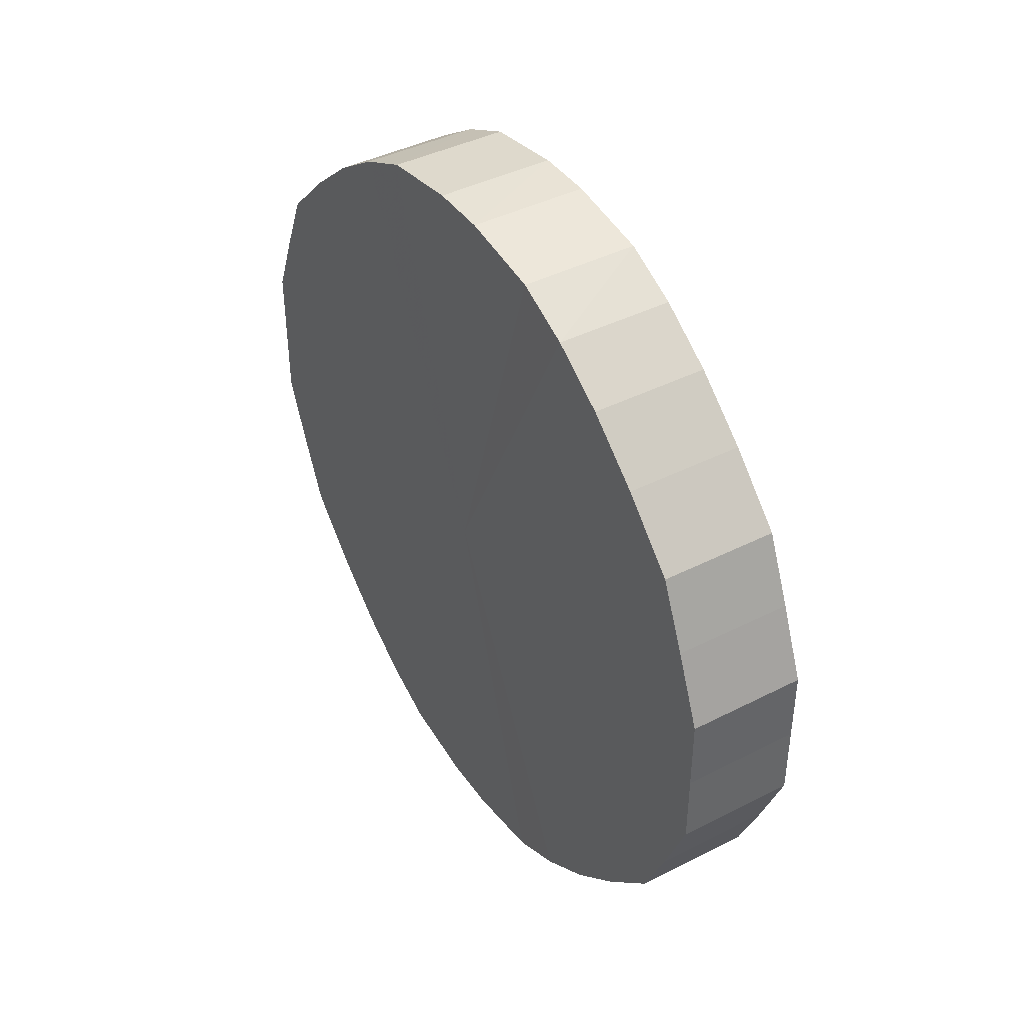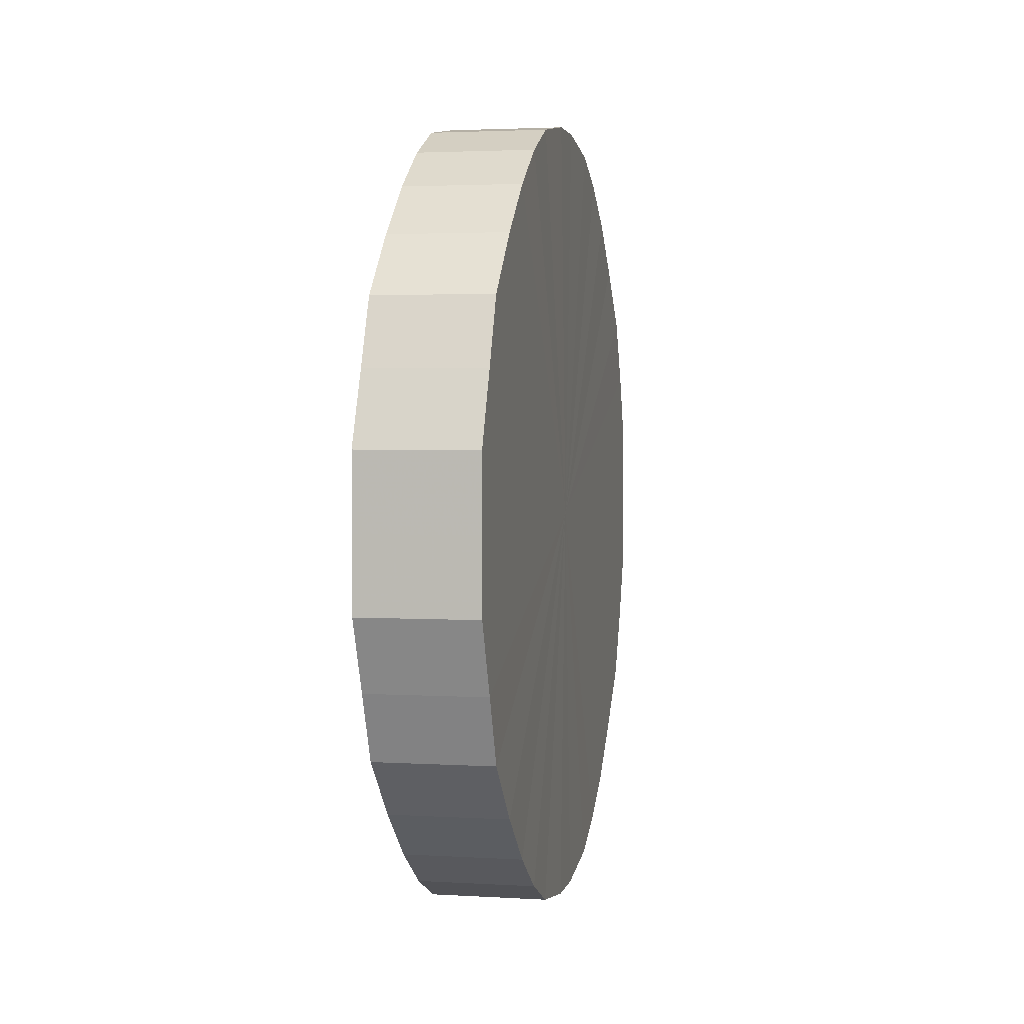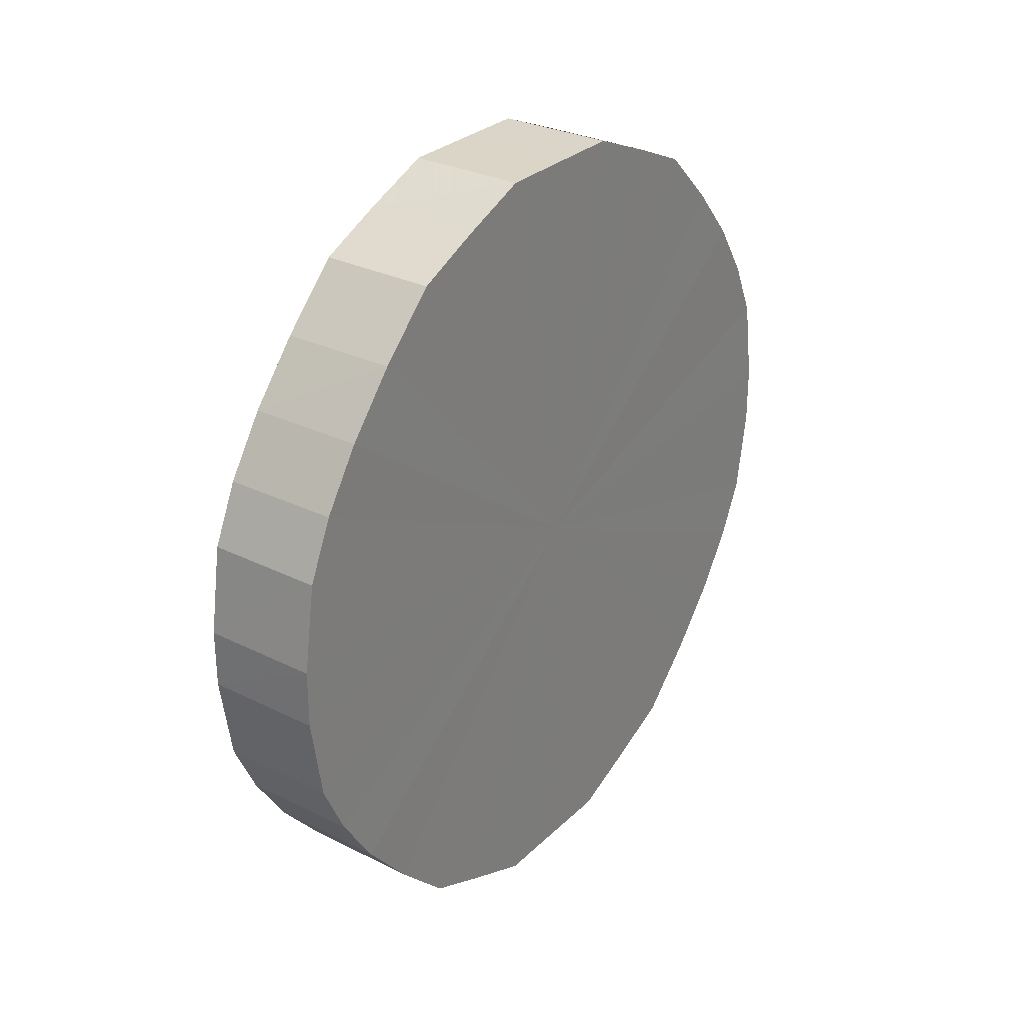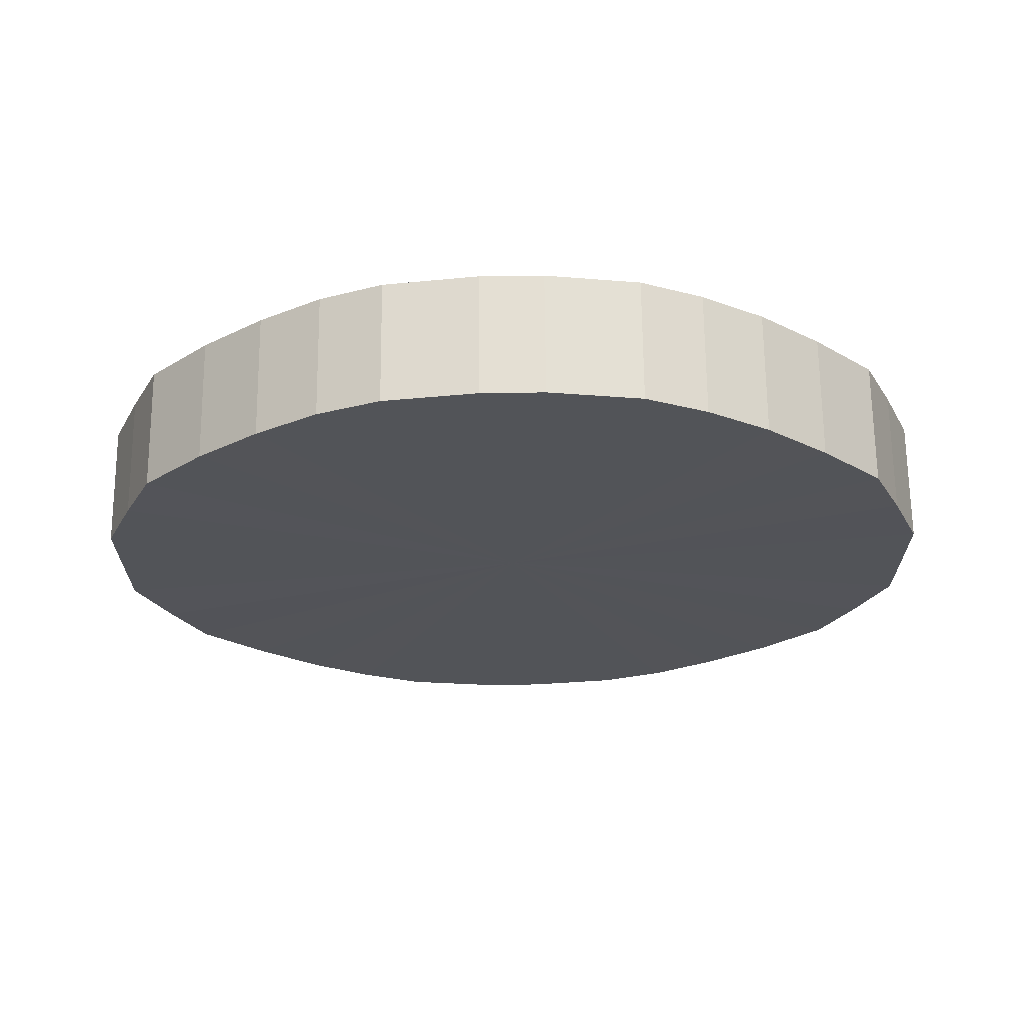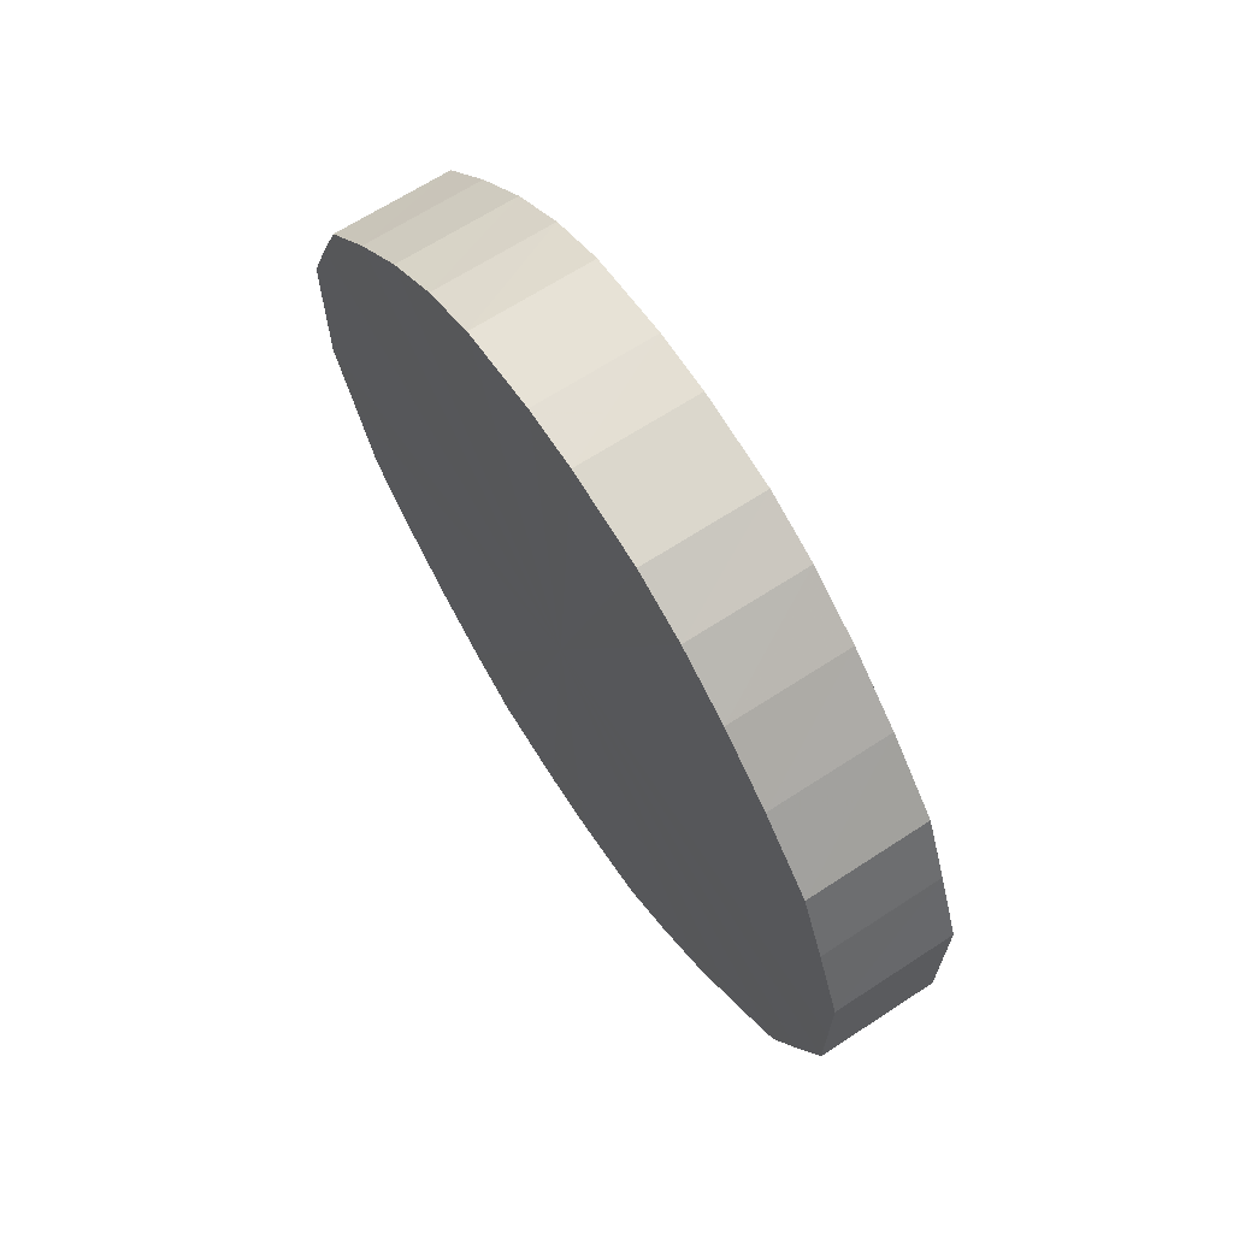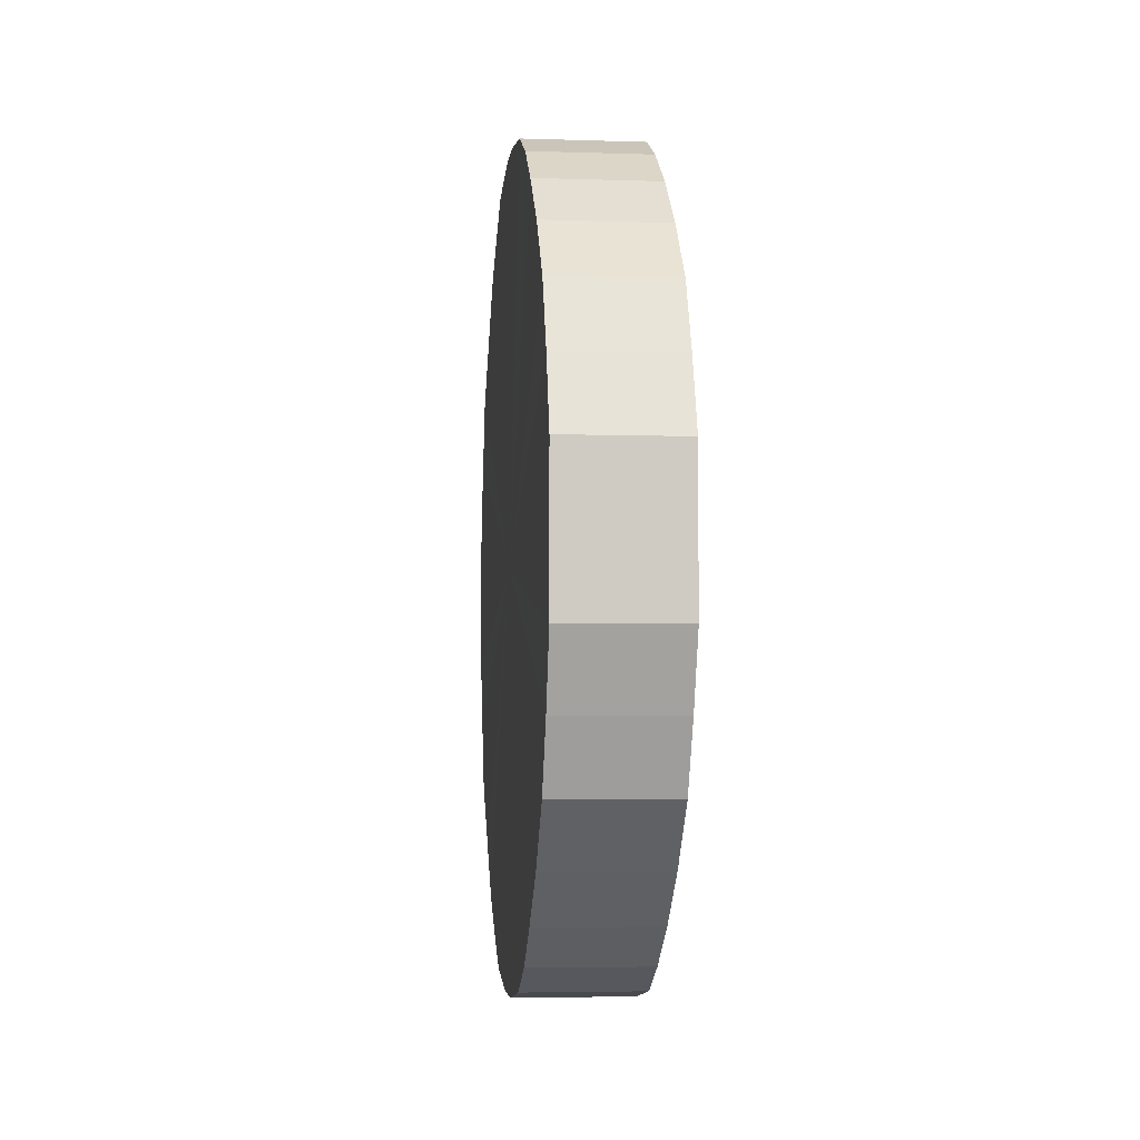
<metadata>
{"format":"obj","ext":"obj","renderer":"f3d","projection":"perspective","resolution":1024,"background":"white","views":[{"elev":41.5,"azim":148.3,"up":"+Z"},{"elev":2.8,"azim":11.6,"up":"+Z"},{"elev":29.3,"azim":-143.8,"up":"+Y"},{"elev":66.7,"azim":-90.4,"up":"+Z"},{"elev":66.4,"azim":147.0,"up":"+Z"},{"elev":-4.5,"azim":174.1,"up":"+Z"}]}
</metadata>
<code>
o 25854
v 2250 1882 14.26
v 2250 1882 14.23
v 2250 1882 14.26
v 2250 1882 14.21
v 2250 1882 14.23
v 2250 1882 14.28
v 2250 1882 14.28
v 2250 1882 14.18
v 2250 1882 14.21
v 2250 1882 14.31
v 2250 1882 14.31
v 2250 1882 14.16
v 2250 1882 14.18
v 2250 1882 14.33
v 2250 1882 14.33
v 2250 1882 14.15
v 2250 1882 14.16
v 2250 1882 14.35
v 2250 1882 14.35
v 2250 1882 14.13
v 2250 1882 14.15
v 2250 1882 14.37
v 2250 1882 14.37
v 2250 1882 14.12
v 2250 1882 14.13
v 2250 1882 14.38
v 2250 1882 14.38
v 2250 1882 14.12
v 2250 1882 14.12
v 2250 1882 14.39
v 2250 1882 14.39
v 2250 1882 14.12
v 2250 1882 14.12
v 2250 1882 14.39
v 2250 1882 14.39
v 2250 1882 14.12
v 2250 1882 14.12
v 2250 1882 14.39
v 2250 1882 14.39
v 2250 1882 14.13
v 2250 1882 14.12
v 2250 1882 14.39
v 2250 1882 14.39
v 2250 1882 14.15
v 2250 1882 14.13
v 2250 1882 14.38
v 2250 1882 14.38
v 2250 1882 14.16
v 2250 1882 14.15
v 2250 1882 14.37
v 2250 1882 14.37
v 2250 1882 14.18
v 2250 1882 14.16
v 2250 1882 14.35
v 2250 1882 14.35
v 2250 1882 14.21
v 2250 1882 14.18
v 2250 1882 14.33
v 2250 1882 14.33
v 2250 1882 14.23
v 2250 1882 14.21
v 2250 1882 14.31
v 2250 1882 14.31
v 2250 1882 14.26
v 2250 1882 14.23
v 2250 1882 14.28
v 2250 1882 14.28
v 2250 1882 14.26
v 2250 1882 14.26
v 2250 1882 14.23
v 2250 1882 14.23
v 2250 1882 14.21
v 2250 1882 14.21
v 2250 1882 14.28
v 2250 1882 14.26
v 2250 1882 14.31
v 2250 1882 14.28
v 2250 1882 14.18
v 2250 1882 14.18
v 2250 1882 14.33
v 2250 1882 14.31
v 2250 1882 14.35
v 2250 1882 14.33
v 2250 1882 14.16
v 2250 1882 14.16
v 2250 1882 14.37
v 2250 1882 14.35
v 2250 1882 14.38
v 2250 1882 14.37
v 2250 1882 14.15
v 2250 1882 14.15
v 2250 1882 14.39
v 2250 1882 14.38
v 2250 1882 14.39
v 2250 1882 14.39
v 2250 1882 14.13
v 2250 1882 14.13
v 2250 1882 14.39
v 2250 1882 14.39
v 2250 1882 14.39
v 2250 1882 14.39
v 2250 1882 14.12
v 2250 1882 14.12
v 2250 1882 14.38
v 2250 1882 14.39
v 2250 1882 14.37
v 2250 1882 14.38
v 2250 1882 14.12
v 2250 1882 14.12
v 2250 1882 14.35
v 2250 1882 14.37
v 2250 1882 14.33
v 2250 1882 14.35
v 2250 1882 14.12
v 2250 1882 14.12
v 2250 1882 14.31
v 2250 1882 14.33
v 2250 1882 14.28
v 2250 1882 14.31
v 2250 1882 14.12
v 2250 1882 14.12
v 2250 1882 14.26
v 2250 1882 14.28
v 2250 1882 14.23
v 2250 1882 14.26
v 2250 1882 14.13
v 2250 1882 14.13
v 2250 1882 14.21
v 2250 1882 14.23
v 2250 1882 14.18
v 2250 1882 14.21
v 2250 1882 14.15
v 2250 1882 14.15
v 2250 1882 14.16
v 2250 1882 14.18
v 2250 1882 14.16
v 2250 1882 14.26
v 2250 1882 14.23
v 2250 1882 14.26
v 2250 1882 14.21
v 2250 1882 14.28
v 2250 1882 14.18
v 2250 1882 14.31
v 2250 1882 14.16
v 2250 1882 14.33
v 2250 1882 14.15
v 2250 1882 14.35
v 2250 1882 14.13
v 2250 1882 14.37
v 2250 1882 14.12
v 2250 1882 14.38
v 2250 1882 14.12
v 2250 1882 14.39
v 2250 1882 14.12
v 2250 1882 14.39
v 2250 1882 14.12
v 2250 1882 14.39
v 2250 1882 14.13
v 2250 1882 14.39
v 2250 1882 14.15
v 2250 1882 14.38
v 2250 1882 14.16
v 2250 1882 14.37
v 2250 1882 14.18
v 2250 1882 14.35
v 2250 1882 14.21
v 2250 1882 14.33
v 2250 1882 14.23
v 2250 1882 14.31
v 2250 1882 14.26
v 2250 1882 14.28
v 2250 1882 14.26
v 2250 1882 14.26
v 2250 1882 14.23
v 2250 1882 14.28
v 2250 1882 14.21
v 2250 1882 14.31
v 2250 1882 14.18
v 2250 1882 14.33
v 2250 1882 14.16
v 2250 1882 14.35
v 2250 1882 14.15
v 2250 1882 14.37
v 2250 1882 14.13
v 2250 1882 14.38
v 2250 1882 14.12
v 2250 1882 14.39
v 2250 1882 14.12
v 2250 1882 14.39
v 2250 1882 14.12
v 2250 1882 14.39
v 2250 1882 14.12
v 2250 1882 14.39
v 2250 1882 14.13
v 2250 1882 14.38
v 2250 1882 14.15
v 2250 1882 14.37
v 2250 1882 14.16
v 2250 1882 14.35
v 2250 1882 14.18
v 2250 1882 14.33
v 2250 1882 14.21
v 2250 1882 14.31
v 2250 1882 14.23
v 2250 1882 14.28
v 2250 1882 14.26
f 1 2 3
f 2 4 5
f 6 1 7
f 4 8 9
f 10 6 11
f 8 12 13
f 14 10 15
f 12 16 17
f 18 14 19
f 16 20 21
f 22 18 23
f 20 24 25
f 26 22 27
f 24 28 29
f 30 26 31
f 28 32 33
f 34 30 35
f 32 36 37
f 38 34 39
f 36 40 41
f 42 38 43
f 40 44 45
f 46 42 47
f 44 48 49
f 50 46 51
f 48 52 53
f 54 50 55
f 52 56 57
f 58 54 59
f 56 60 61
f 62 58 63
f 60 64 65
f 66 62 67
f 64 66 68
f 69 70 71
f 71 72 73
f 74 75 69
f 76 77 74
f 73 78 79
f 80 81 76
f 82 83 80
f 79 84 85
f 86 87 82
f 88 89 86
f 85 90 91
f 92 93 88
f 94 95 92
f 91 96 97
f 98 99 94
f 100 101 98
f 97 102 103
f 104 105 100
f 106 107 104
f 103 108 109
f 110 111 106
f 112 113 110
f 109 114 115
f 116 117 112
f 118 119 116
f 115 120 121
f 122 123 118
f 124 125 122
f 121 126 127
f 128 129 124
f 130 131 128
f 127 132 133
f 134 135 130
f 133 136 134
f 137 138 139
f 137 140 138
f 137 139 141
f 137 142 140
f 137 141 143
f 137 144 142
f 137 143 145
f 137 146 144
f 137 145 147
f 137 148 146
f 137 147 149
f 137 150 148
f 137 149 151
f 137 152 150
f 137 151 153
f 137 154 152
f 137 153 155
f 137 156 154
f 137 155 157
f 137 158 156
f 137 157 159
f 137 160 158
f 137 159 161
f 137 162 160
f 137 161 163
f 137 164 162
f 137 163 165
f 137 166 164
f 137 165 167
f 137 168 166
f 137 167 169
f 137 170 168
f 137 169 171
f 137 171 170
f 172 173 174
f 172 175 173
f 172 174 176
f 172 177 175
f 172 176 178
f 172 179 177
f 172 178 180
f 172 181 179
f 172 180 182
f 172 183 181
f 172 182 184
f 172 185 183
f 172 184 186
f 172 187 185
f 172 186 188
f 172 189 187
f 172 188 190
f 172 191 189
f 172 190 192
f 172 193 191
f 172 192 194
f 172 195 193
f 172 194 196
f 172 197 195
f 172 196 198
f 172 199 197
f 172 198 200
f 172 201 199
f 172 200 202
f 172 203 201
f 172 202 204
f 172 205 203
f 172 204 206
f 172 206 205

</code>
